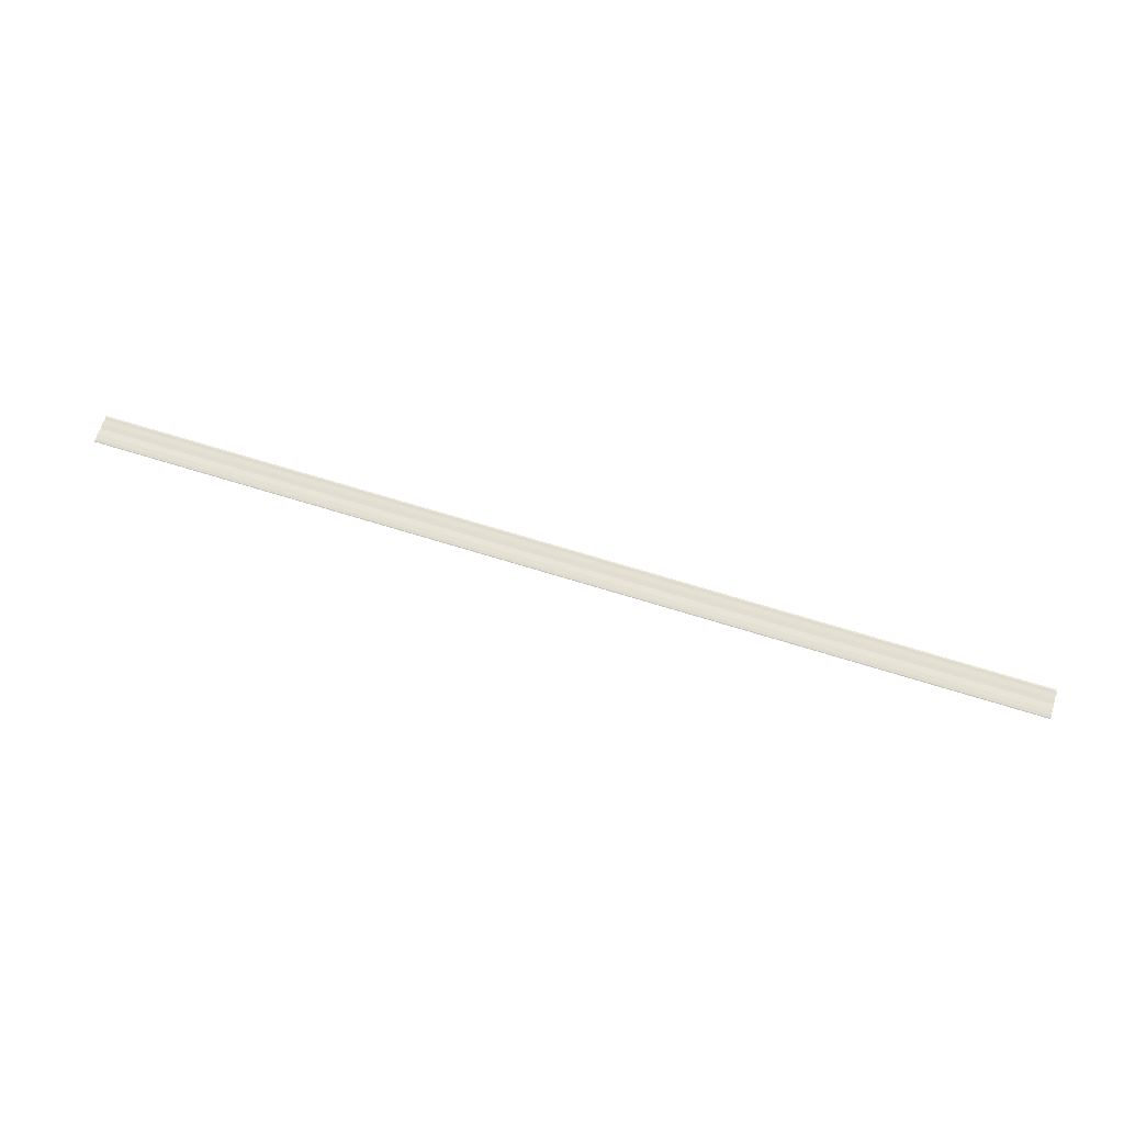
<metadata>
{"format":"obj","ext":"obj","renderer":"f3d","projection":"perspective","resolution":1024,"background":"white","views":[{"elev":65.8,"azim":17.6,"up":"+Y"}]}
</metadata>
<code>
o 21727
v 2229 1873 7.463
v 2229 1873 7.462
v 2229 1873 7.463
v 2229 1873 7.463
v 2229 1873 7.461
v 2229 1873 7.461
v 2229 1873 7.461
v 2229 1873 7.461
v 2229 1873 7.461
v 2229 1873 7.461
v 2229 1873 7.461
v 2229 1873 7.462
v 2229 1873 7.462
v 2229 1873 7.463
v 2229 1873 7.463
v 2229 1873 7.464
v 2229 1873 7.464
v 2229 1873 7.464
v 2229 1873 7.465
v 2229 1873 7.465
v 2229 1873 7.464
v 2229 1873 7.464
v 2229 1873 7.462
v 2229 1873 7.461
v 2229 1873 7.462
v 2229 1873 7.463
v 2229 1873 7.461
v 2229 1873 7.461
v 2229 1873 7.461
v 2229 1873 7.461
v 2229 1873 7.461
v 2229 1873 7.461
v 2229 1873 7.461
v 2229 1873 7.463
v 2229 1873 7.463
v 2229 1873 7.463
v 2229 1873 7.463
v 2229 1873 7.464
v 2229 1873 7.464
v 2229 1873 7.464
v 2229 1873 7.464
v 2229 1873 7.464
v 2229 1873 7.465
v 2229 1873 7.465
v 2229 1873 7.465
f 1 2 3
f 1 4 3
f 5 2 6
f 5 7 6
f 8 7 9
f 9 10 11
f 6 10 11
f 6 12 13
f 3 12 13
f 3 14 15
f 16 14 15
f 17 4 16
f 17 18 16
f 19 18 20
f 16 21 22
f 20 21 22
f 23 24 25
f 23 26 25
f 27 24 28
f 27 29 28
f 28 30 31
f 28 32 33
f 25 32 33
f 25 34 35
f 36 34 35
f 37 26 36
f 37 38 36
f 36 39 40
f 41 39 40
f 42 38 41
f 42 43 41
f 41 44 45

</code>
